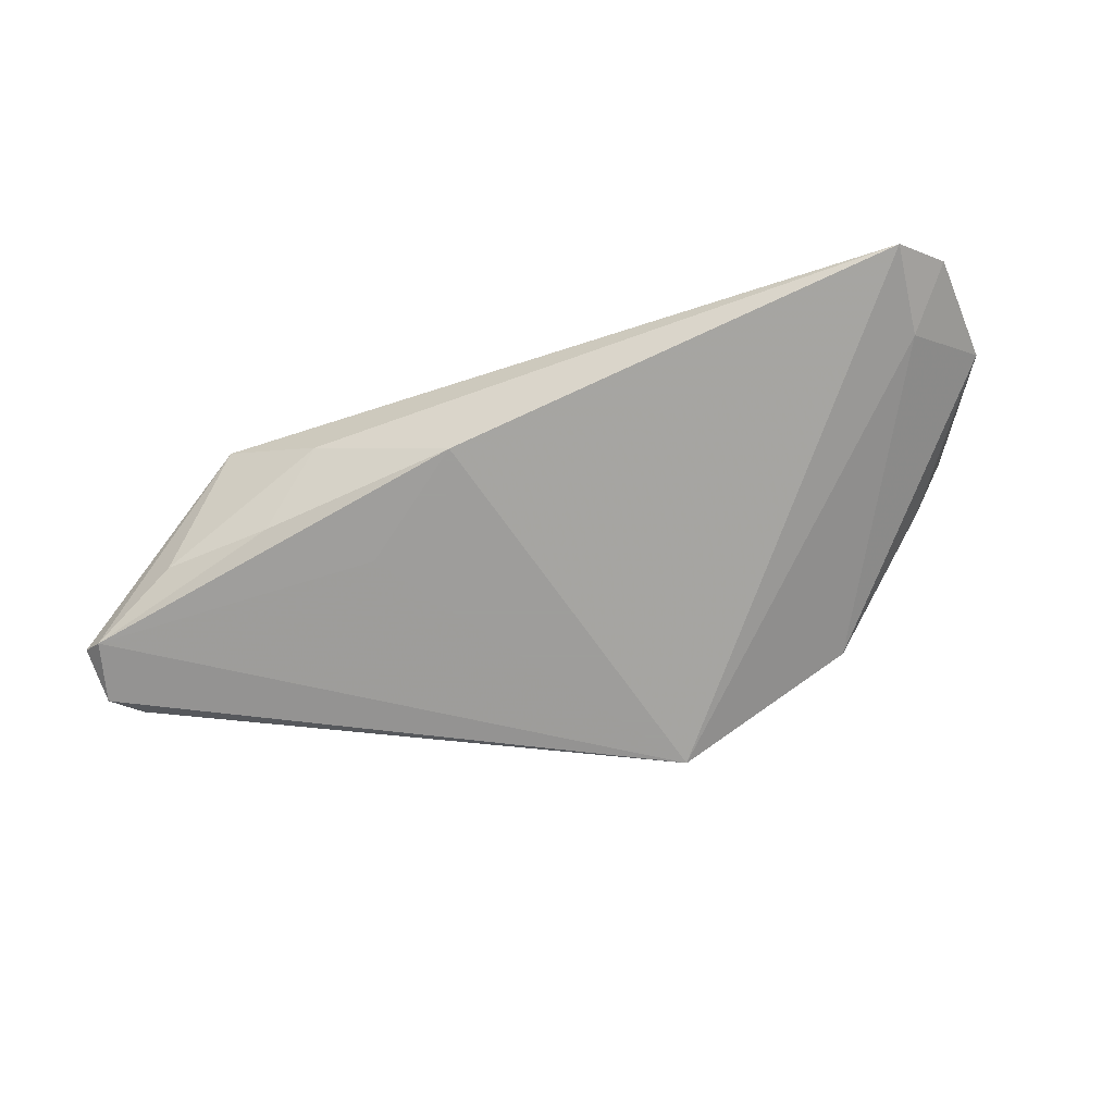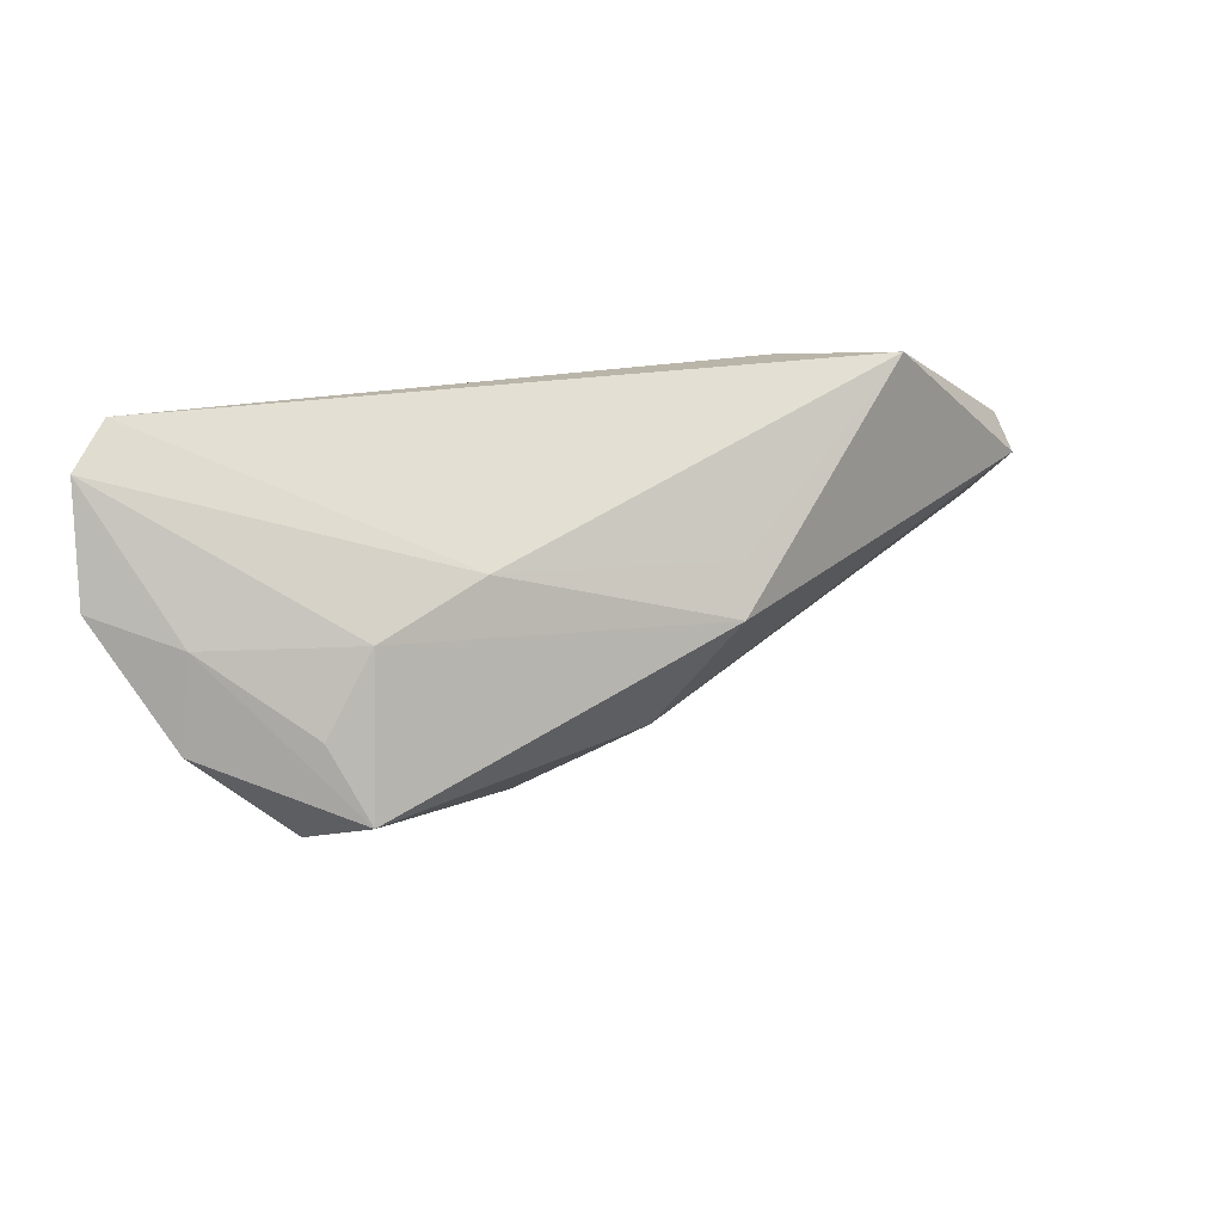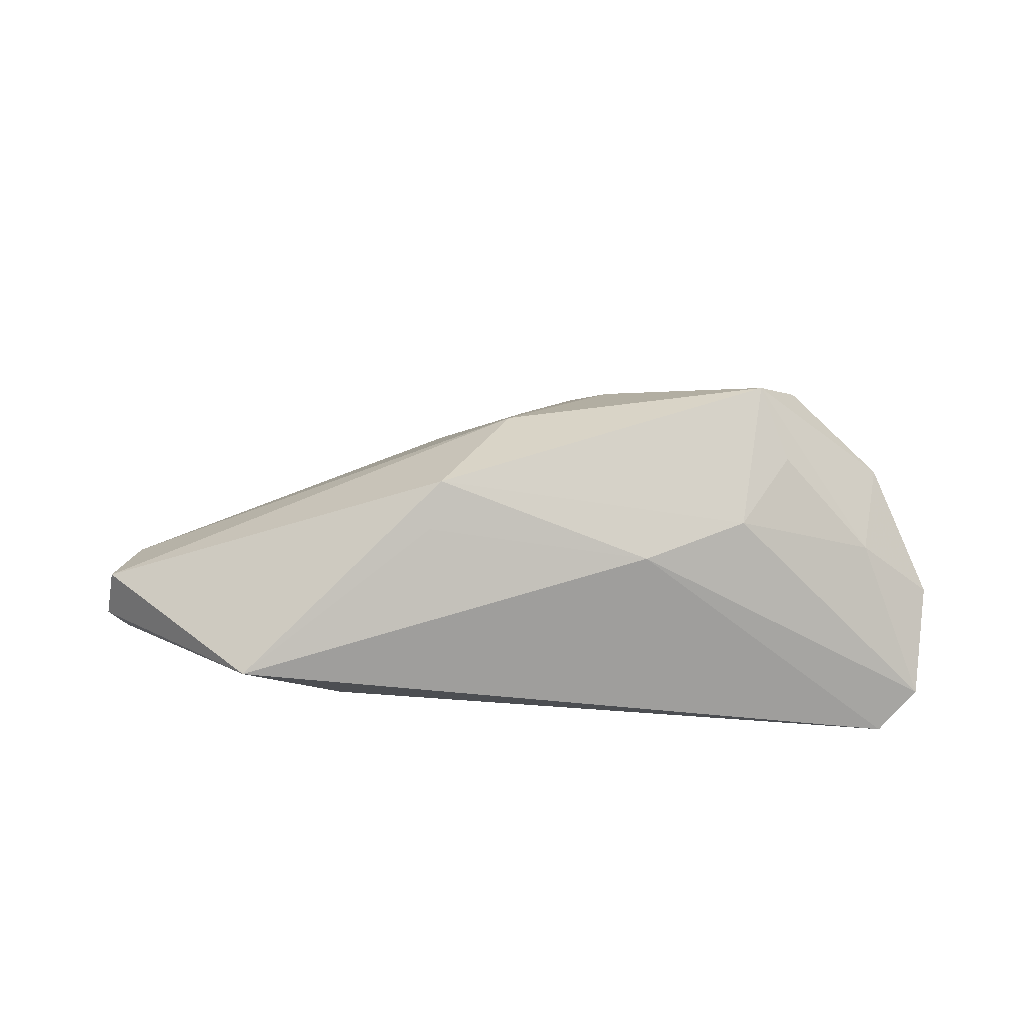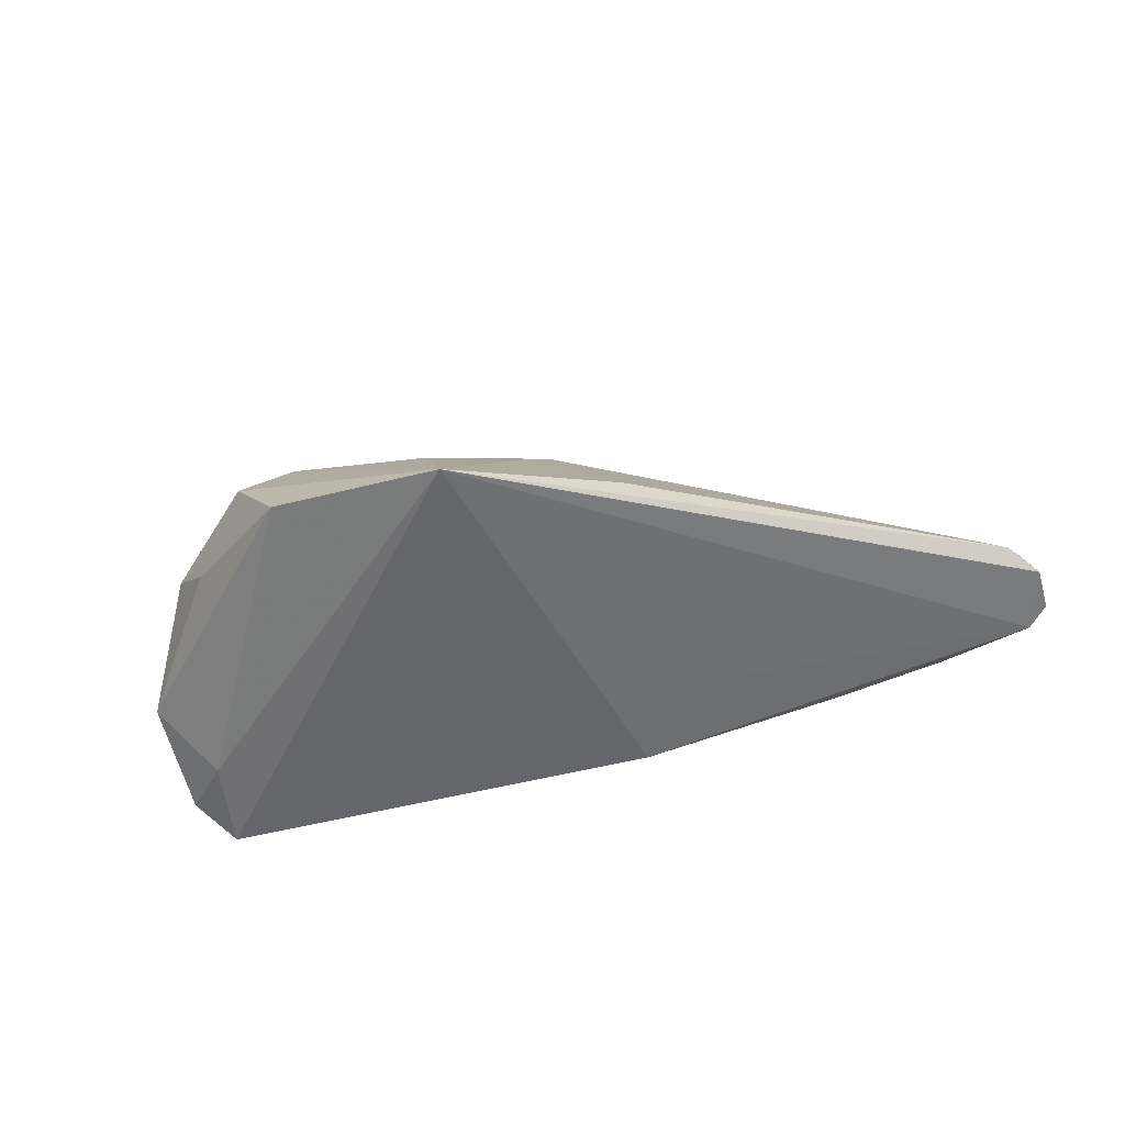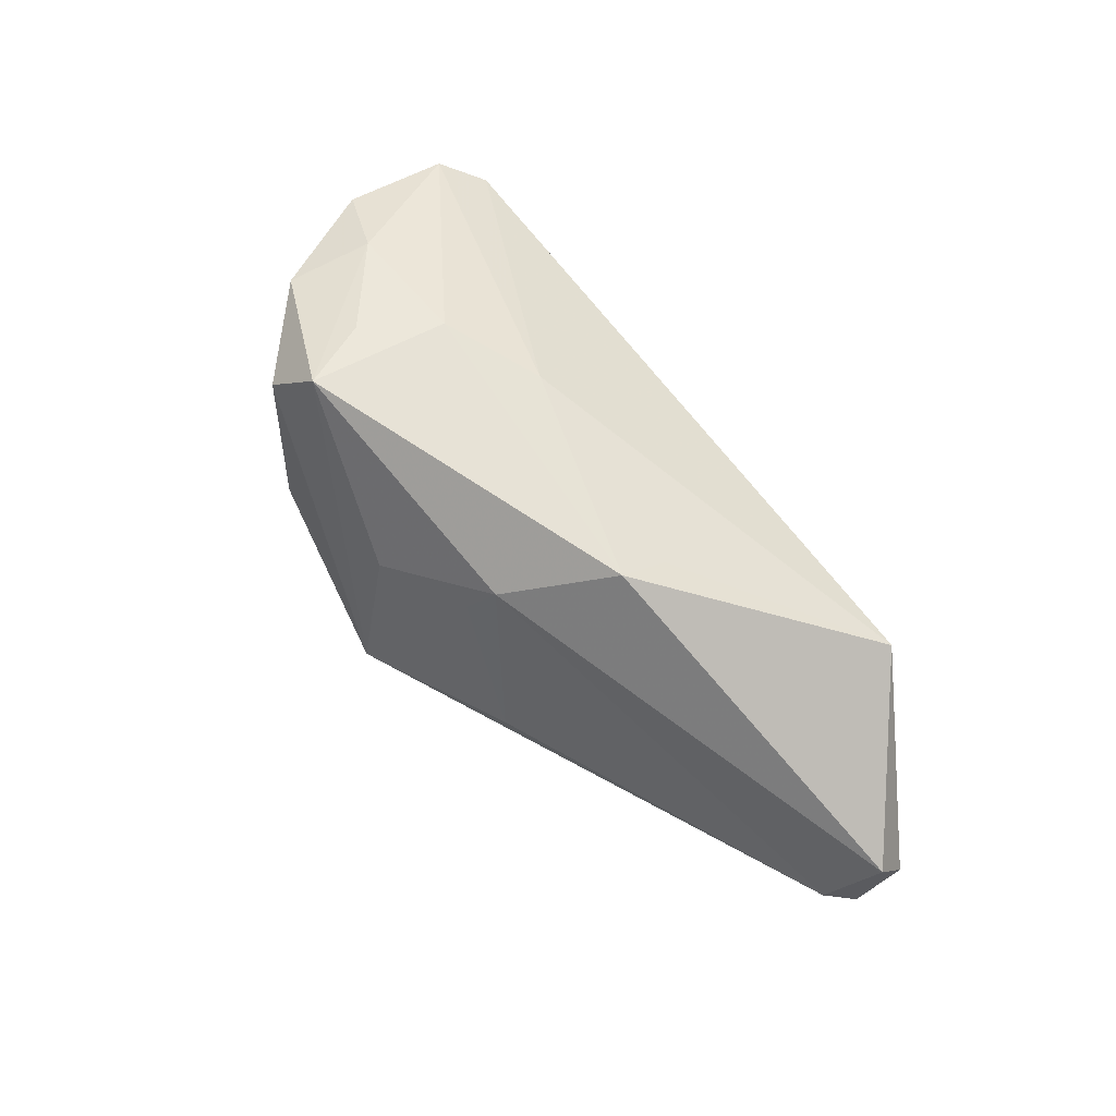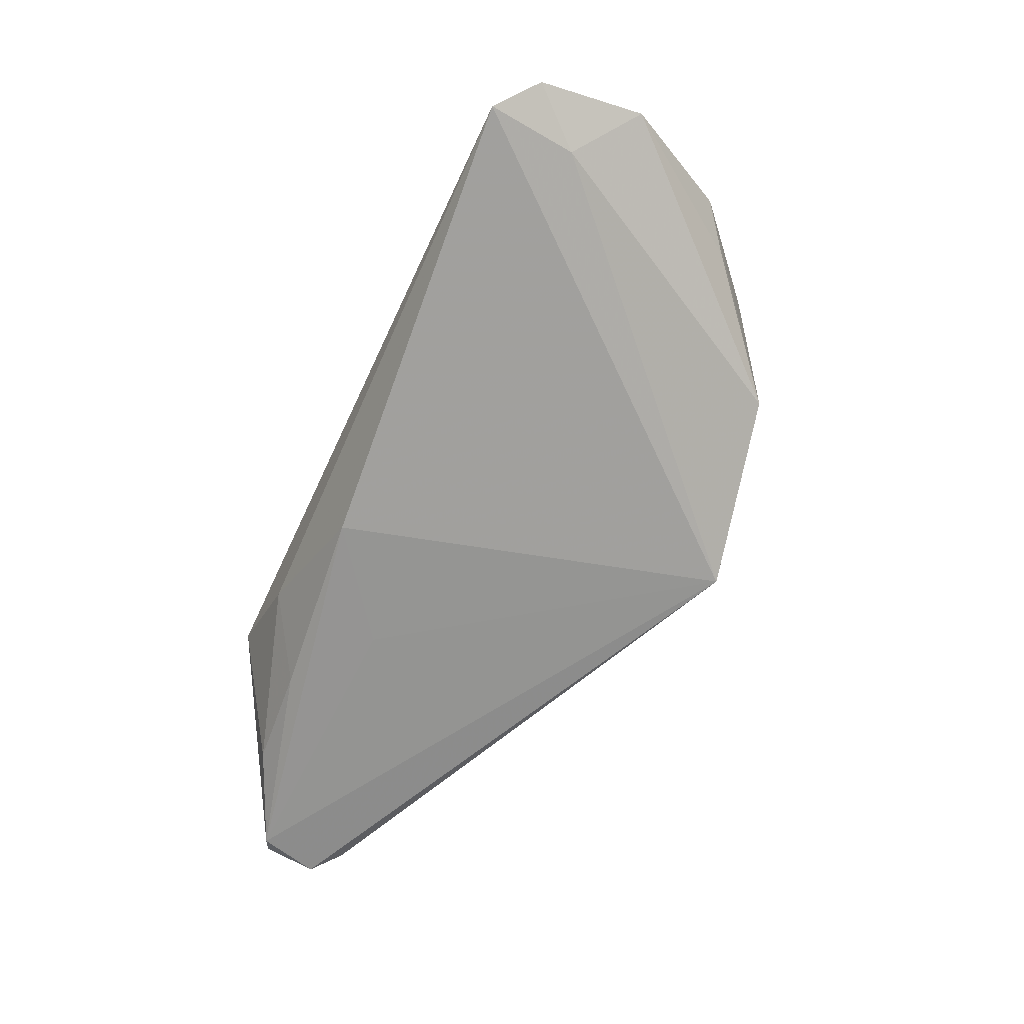
<metadata>
{"format":"obj","ext":"obj","renderer":"f3d","projection":"perspective","resolution":1024,"background":"white","views":[{"elev":-70.7,"azim":-160.3,"up":"+Z"},{"elev":22.4,"azim":-24.5,"up":"+Y"},{"elev":64.4,"azim":-177.8,"up":"+Z"},{"elev":-54.5,"azim":14.2,"up":"+Z"},{"elev":76.2,"azim":53.0,"up":"+Z"},{"elev":-67.3,"azim":-114.6,"up":"+Z"}]}
</metadata>
<code>
v 0.01069 0.01965 -0.01262
v -0.04954 -0.01061 0.007863
v 0.005397 -0.01514 0.01268
v 0.06535 0.005708 -0.003248
v 0.0421 0.0244 0.005951
v 0.03735 0.01702 -0.0109
v -0.05009 0.01217 -0.006798
v -0.03141 -0.01795 0.01927
v -0.05768 0.004927 1.002e-05
v -0.0355 -0.008368 0.01543
v 0.01451 -0.001106 0.01893
v -0.02903 0.001765 0.01453
v 0.06401 0.01016 -0.01242
v 0.06676 0.009111 -0.01002
v -0.03733 -0.02183 0.0107
v 0.06633 0.001929 -0.01187
v 0.06303 -0.001711 -0.01024
v 0.003406 -0.01875 0.007793
v 0.05207 0.01589 -0.009001
v 0.02529 0.008669 -0.01262
v -0.05144 0.0244 -0.007945
v -0.04786 0.001506 0.007057
v -0.003894 -0.03257 -0.01262
v -0.04425 -0.01452 0.002469
v -0.02853 -0.02772 -0.005058
v 0.01687 -0.02274 -0.008831
v -0.01517 0.007708 0.01401
v 0.01598 0.005046 0.01577
v -0.05651 0.01952 -0.004486
v -0.009247 -0.02455 0.004249
v 0.02891 0.02334 -0.002983
f 7 21 23
f 23 21 1
f 1 20 23
f 5 21 27
f 11 8 3
f 9 7 25
f 25 7 23
f 11 3 4
f 4 3 17
f 4 5 11
f 14 5 4
f 16 17 23
f 14 4 16
f 16 4 17
f 29 7 9
f 21 7 29
f 29 27 21
f 31 21 5
f 31 1 21
f 5 19 31
f 11 5 28
f 28 27 11
f 5 27 28
f 12 8 11
f 11 27 12
f 27 29 12
f 23 17 26
f 17 3 26
f 30 8 23
f 30 3 8
f 23 8 15
f 15 25 23
f 8 2 15
f 15 2 25
f 13 5 14
f 13 19 5
f 14 16 13
f 20 1 13
f 23 20 13
f 13 16 23
f 1 31 6
f 6 31 19
f 6 13 1
f 19 13 6
f 8 12 10
f 18 30 23
f 3 30 18
f 23 26 18
f 18 26 3
f 9 25 24
f 24 2 9
f 25 2 24
f 22 12 29
f 22 10 12
f 22 29 9
f 9 2 22
f 22 2 8
f 8 10 22

</code>
